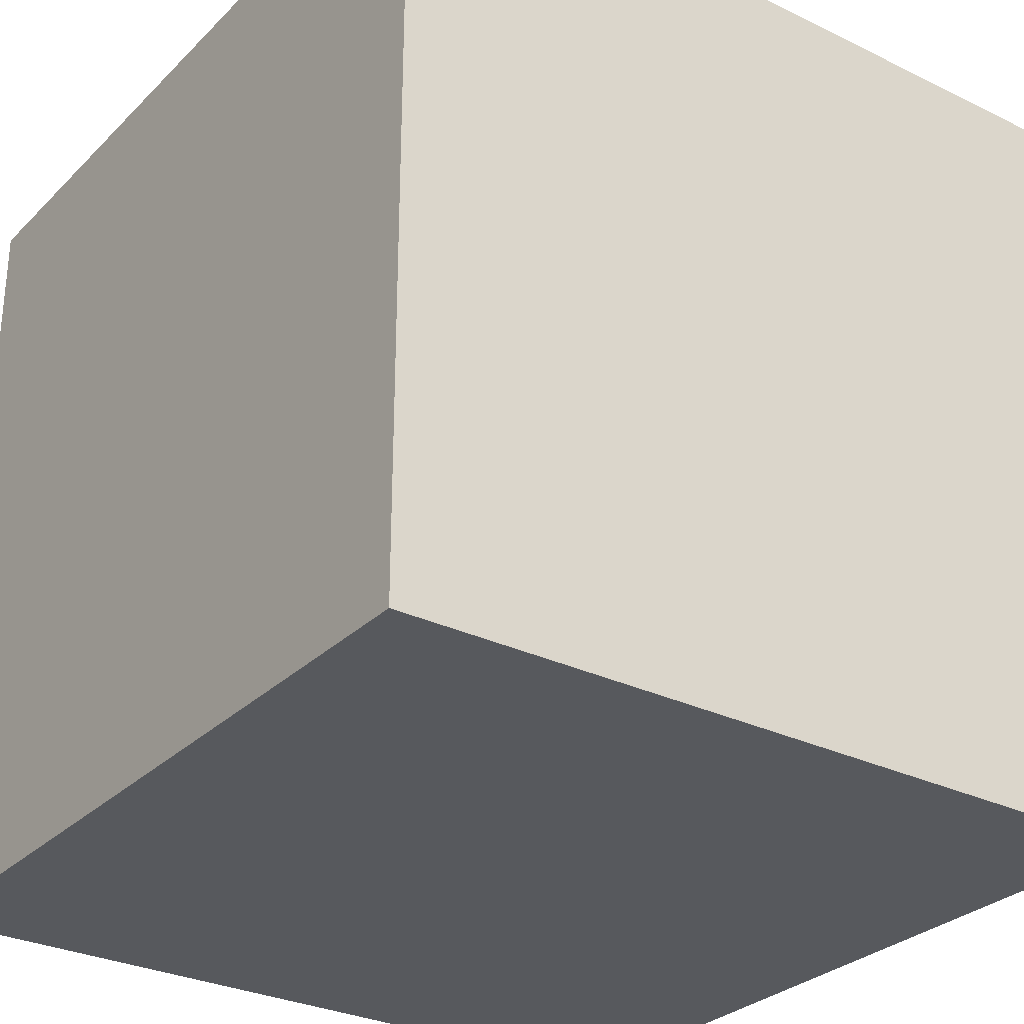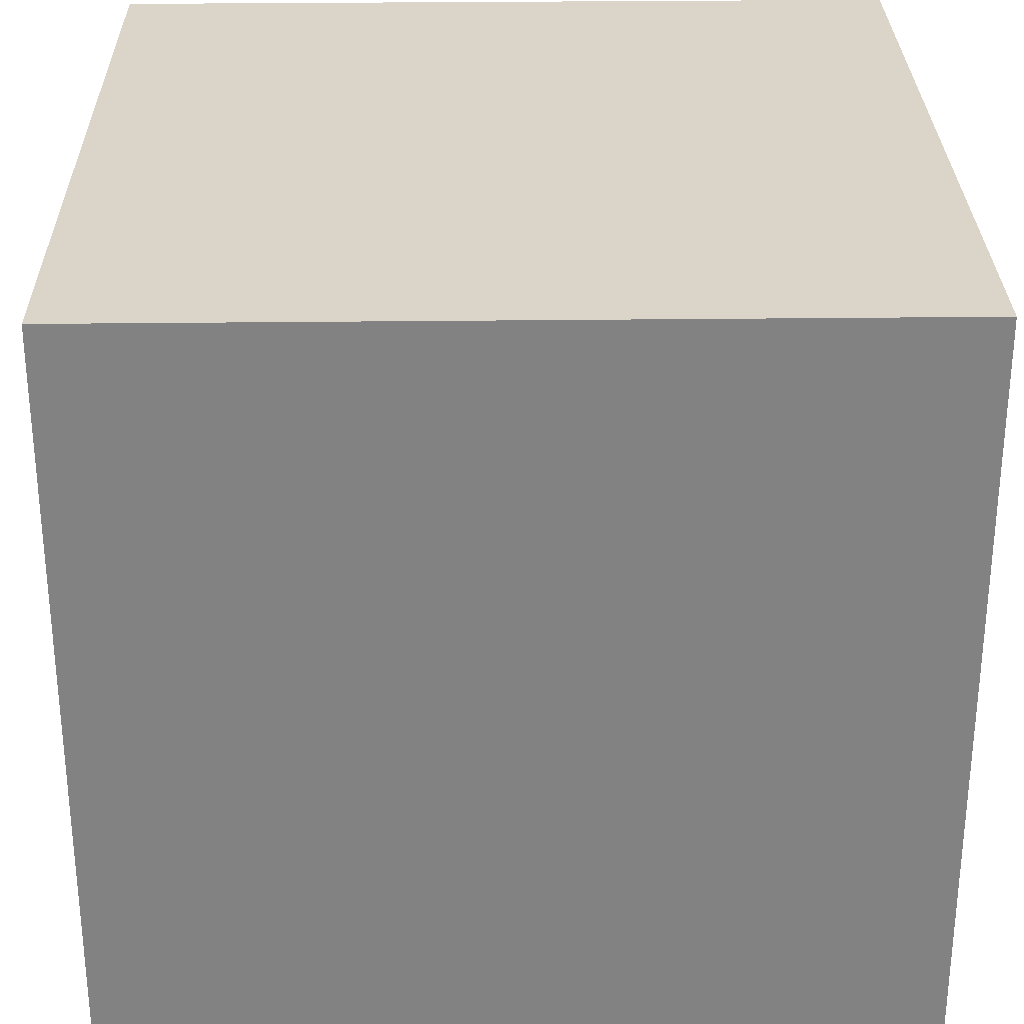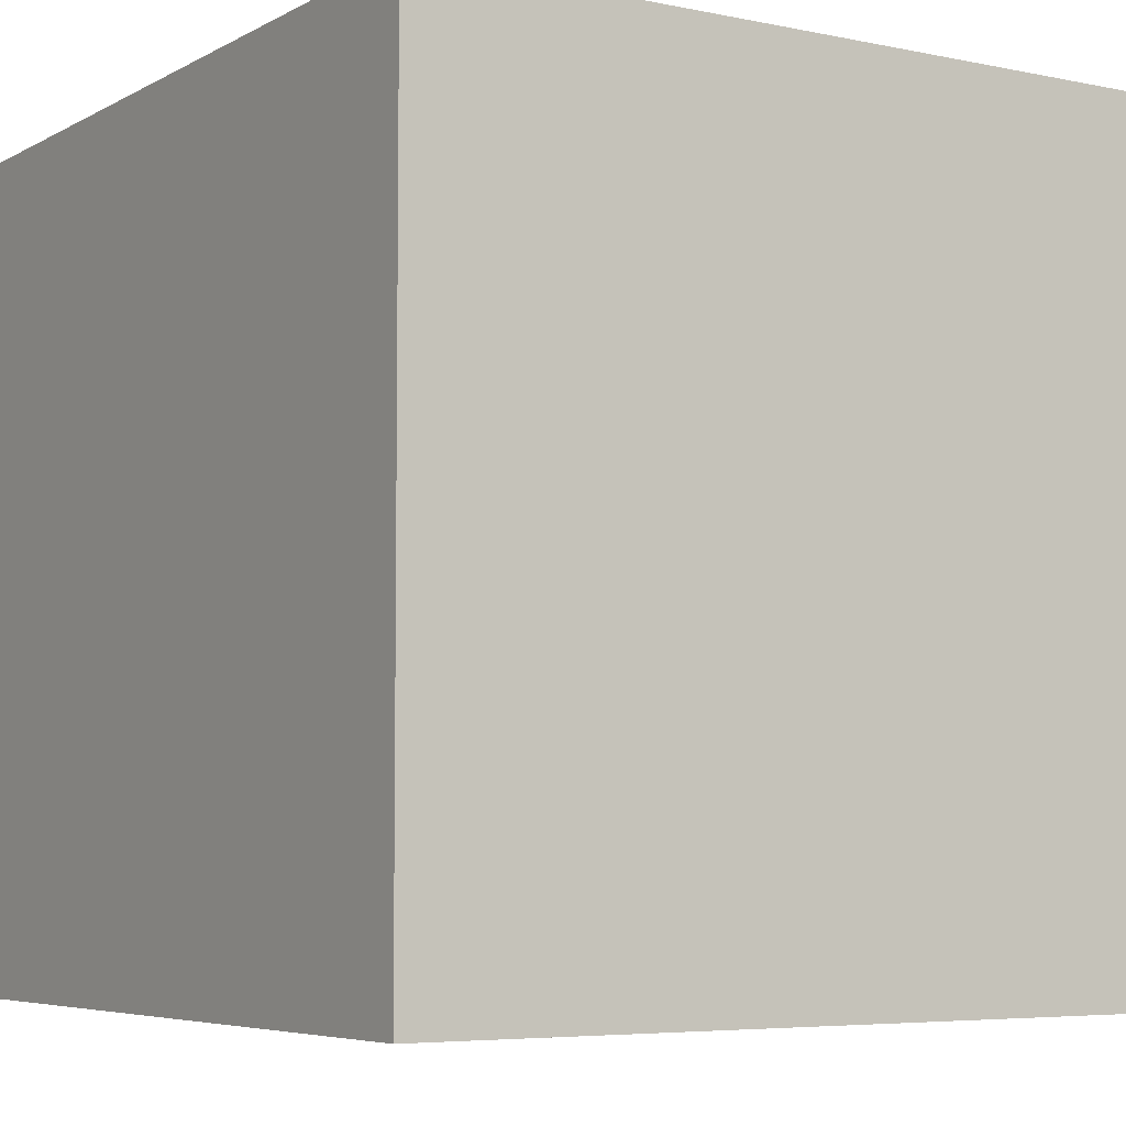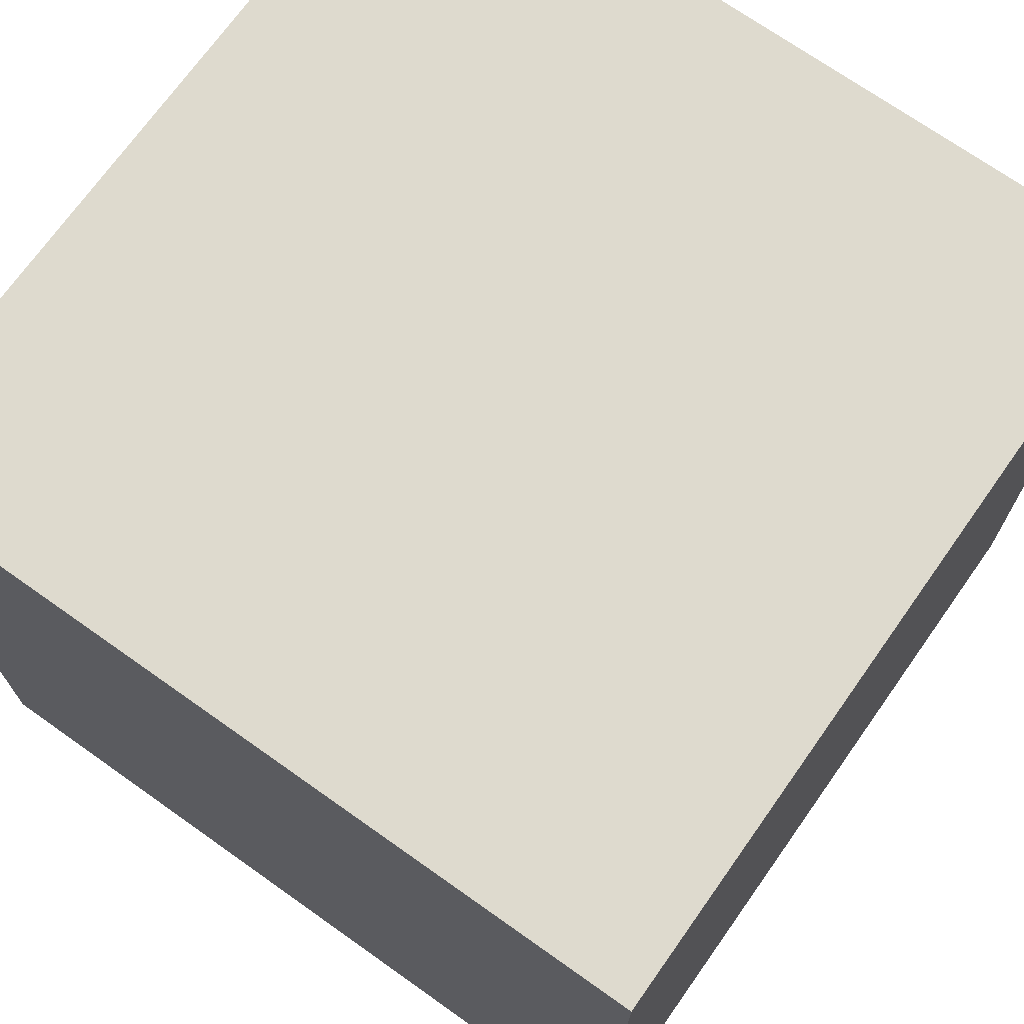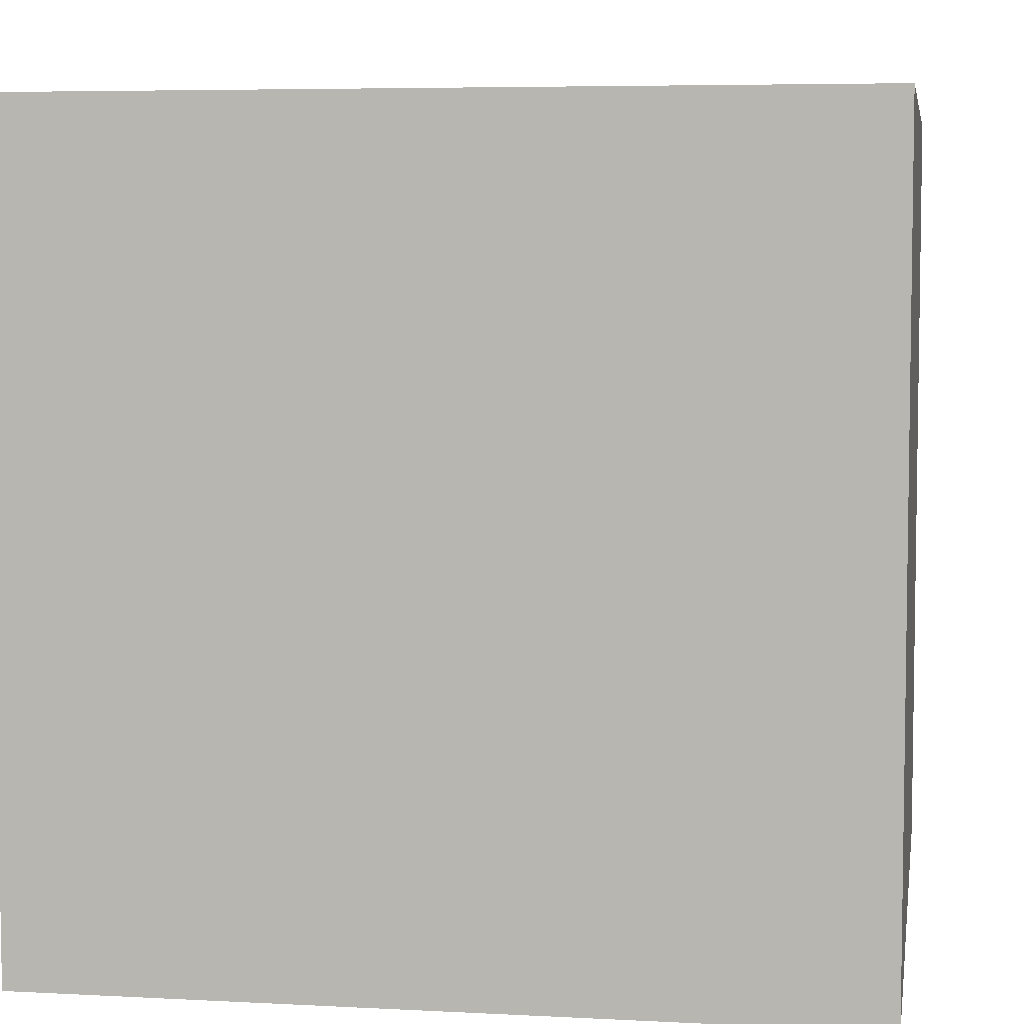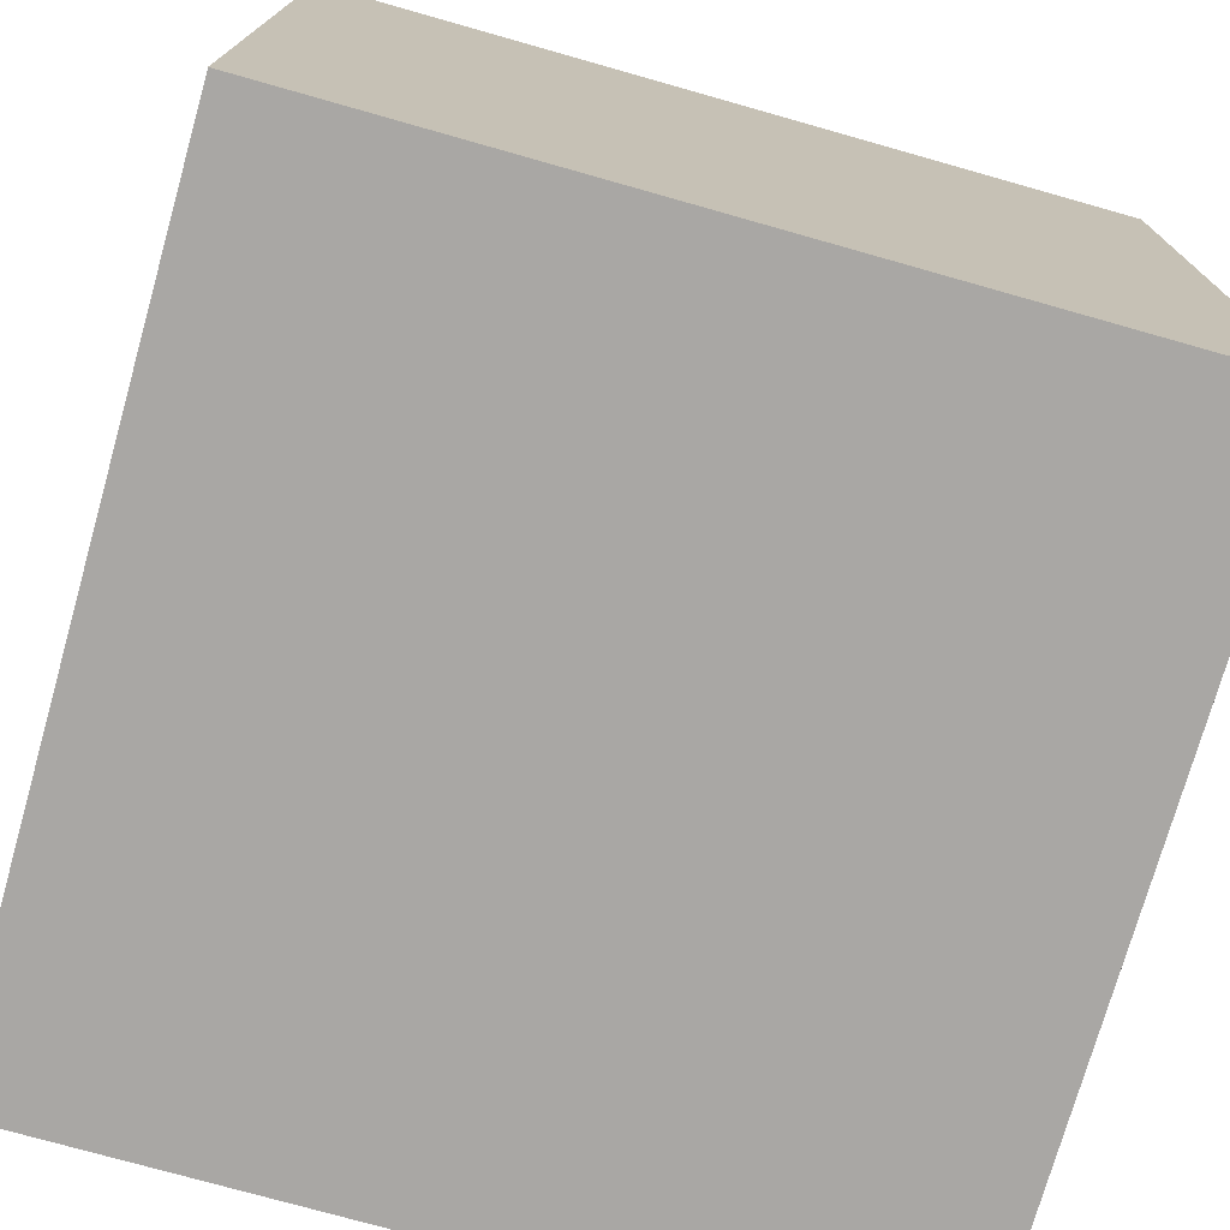
<metadata>
{"format":"obj","ext":"obj","renderer":"f3d","projection":"perspective","resolution":1024,"background":"white","views":[{"elev":-29.6,"azim":-35.6,"up":"+Z"},{"elev":29.2,"azim":-1.0,"up":"+Z"},{"elev":-5.6,"azim":57.4,"up":"+Z"},{"elev":71.2,"azim":-144.7,"up":"+Z"},{"elev":5.7,"azim":99.2,"up":"+Z"},{"elev":-74.8,"azim":-15.8,"up":"+Y"}]}
</metadata>
<code>
v 0 0 1 # 1
v 1 0 1 # 2
v 0 1 1 # 3
v 1 1 1 # 4
v 0 1 0 # 5
v 1 1 0 # 6
v 0 0 0 # 7
v 1 0 0 # 8
f 1 2 3
f 3 2 4
f 3 4 5
f 5 4 6
f 5 6 7
f 7 6 8
f 7 8 1
f 1 8 2
f 2 8 4
f 4 8 6
f 7 1 5
f 5 1 3

</code>
